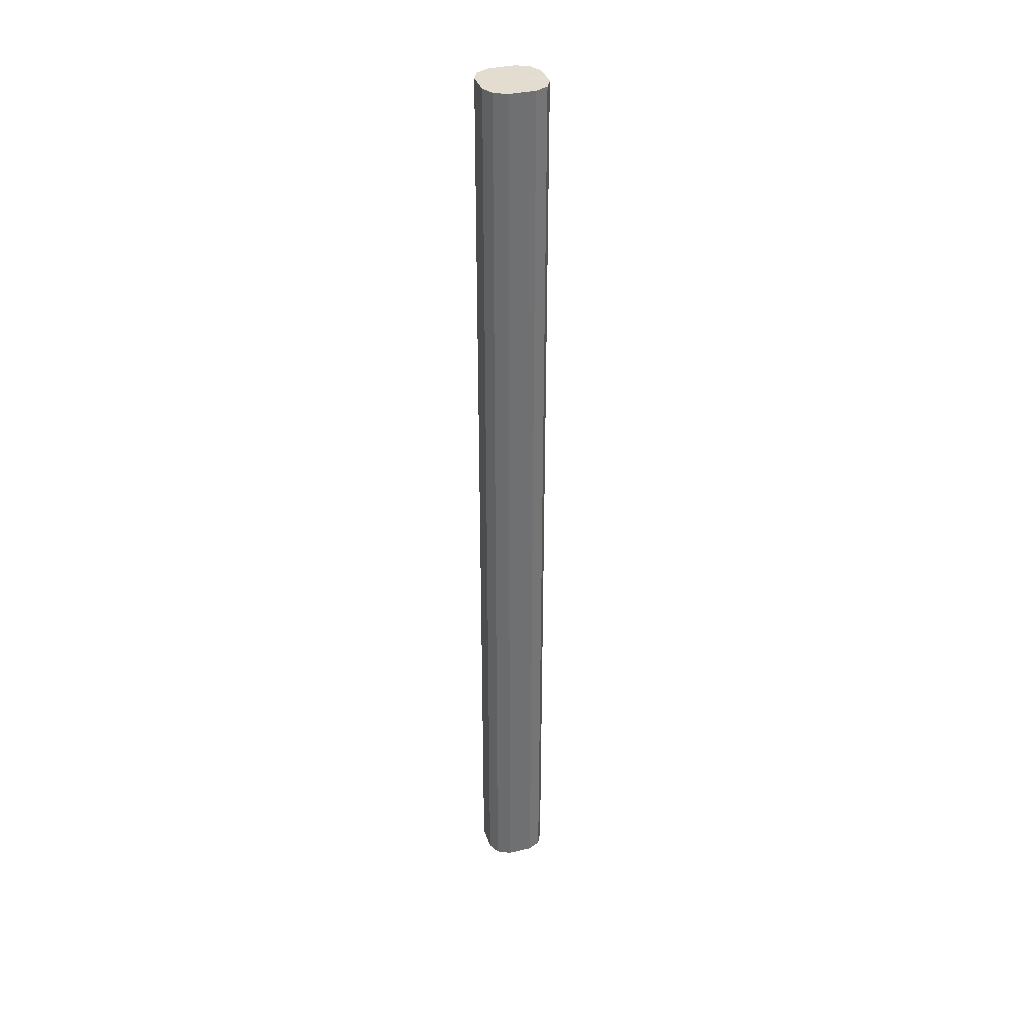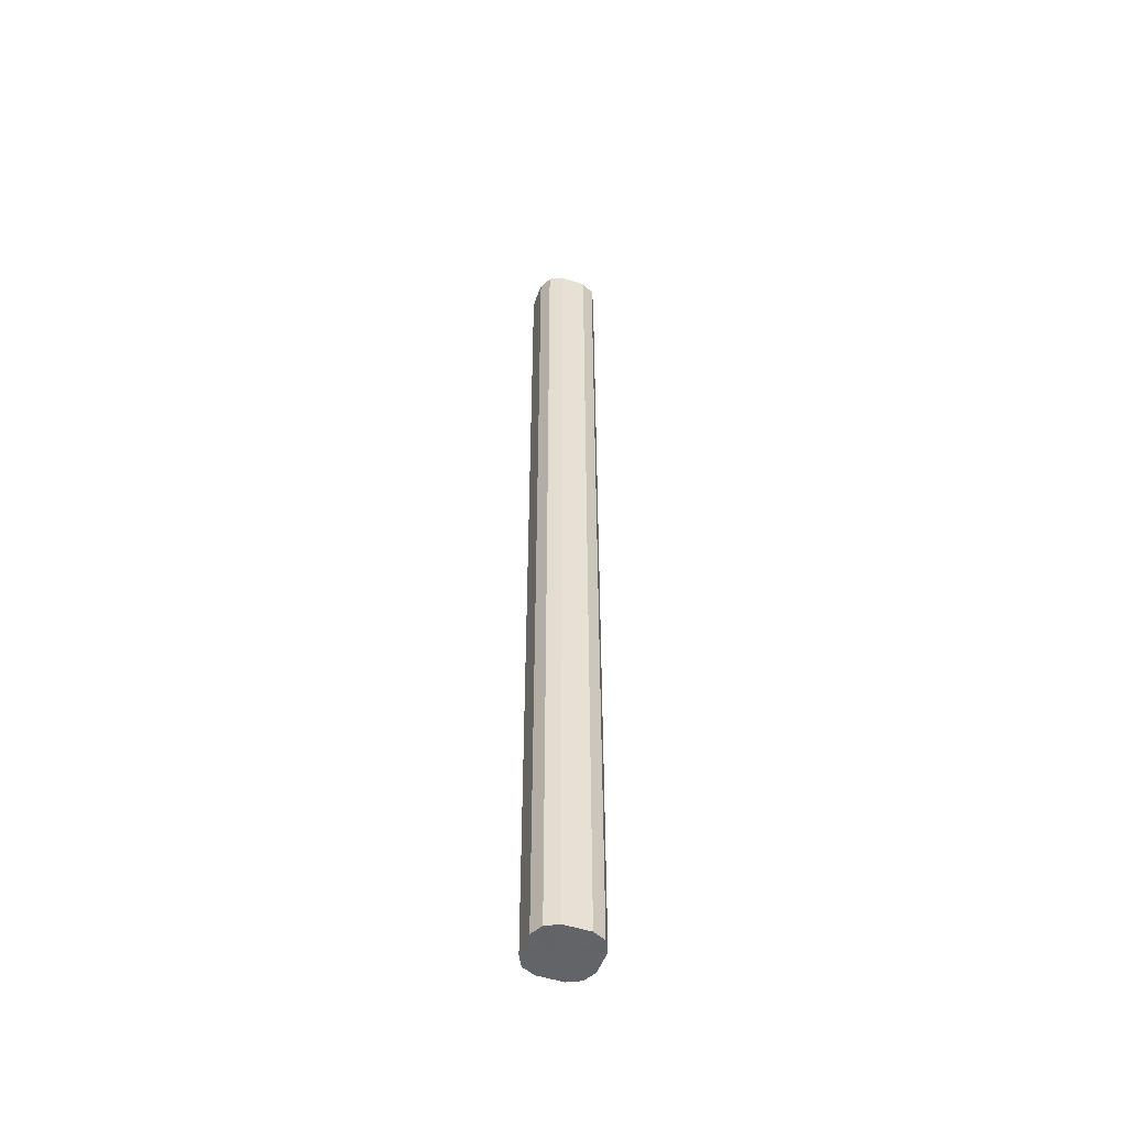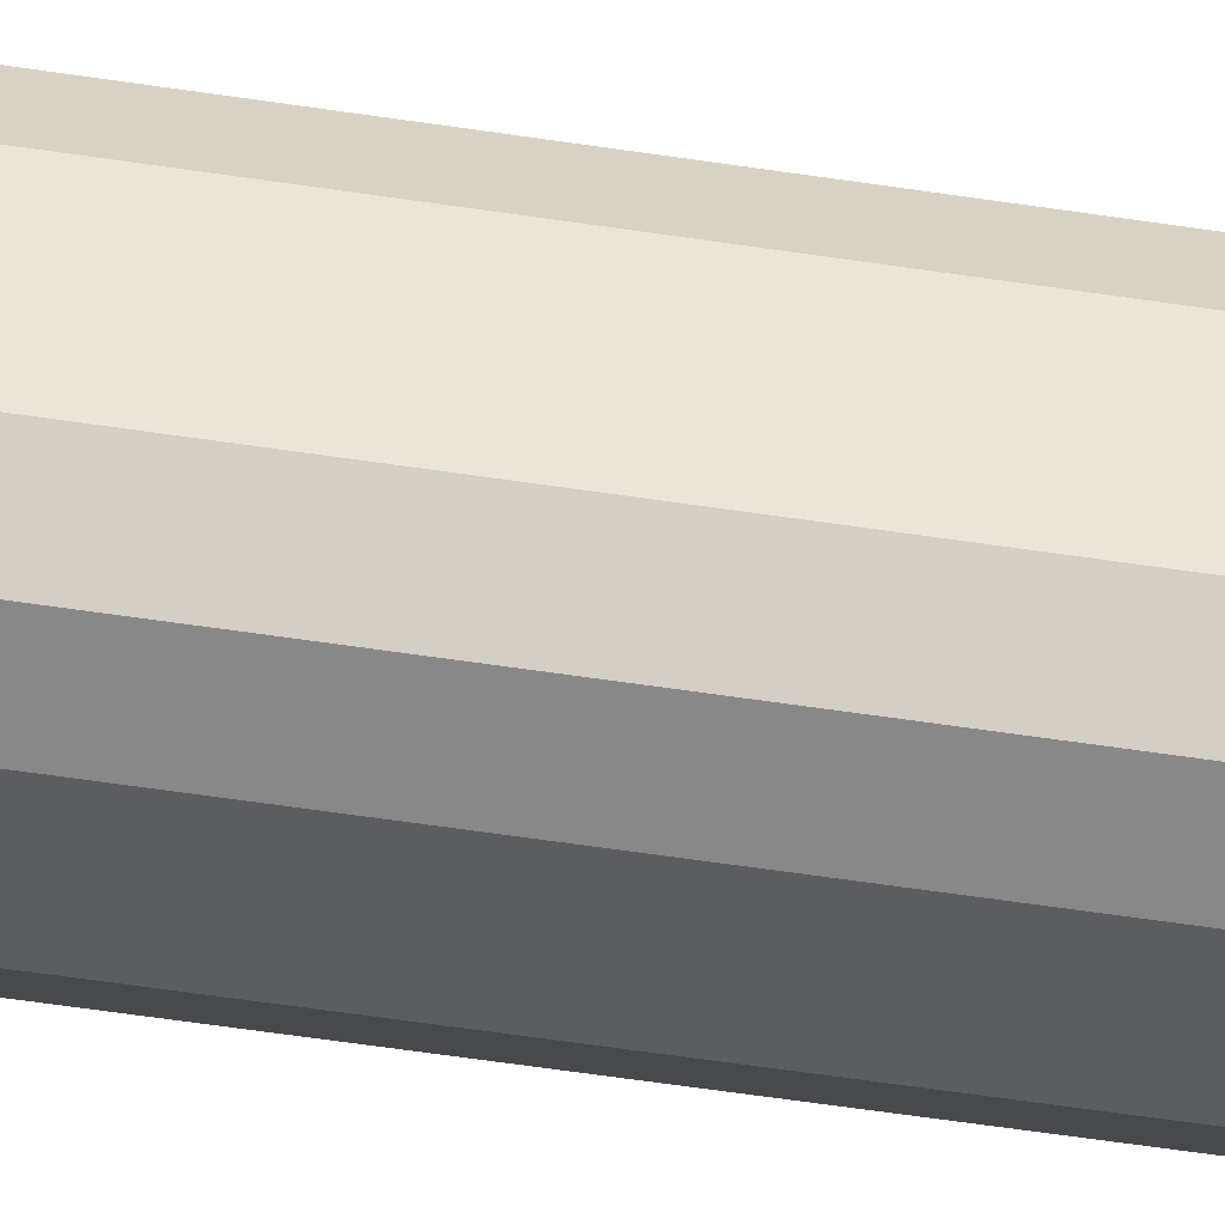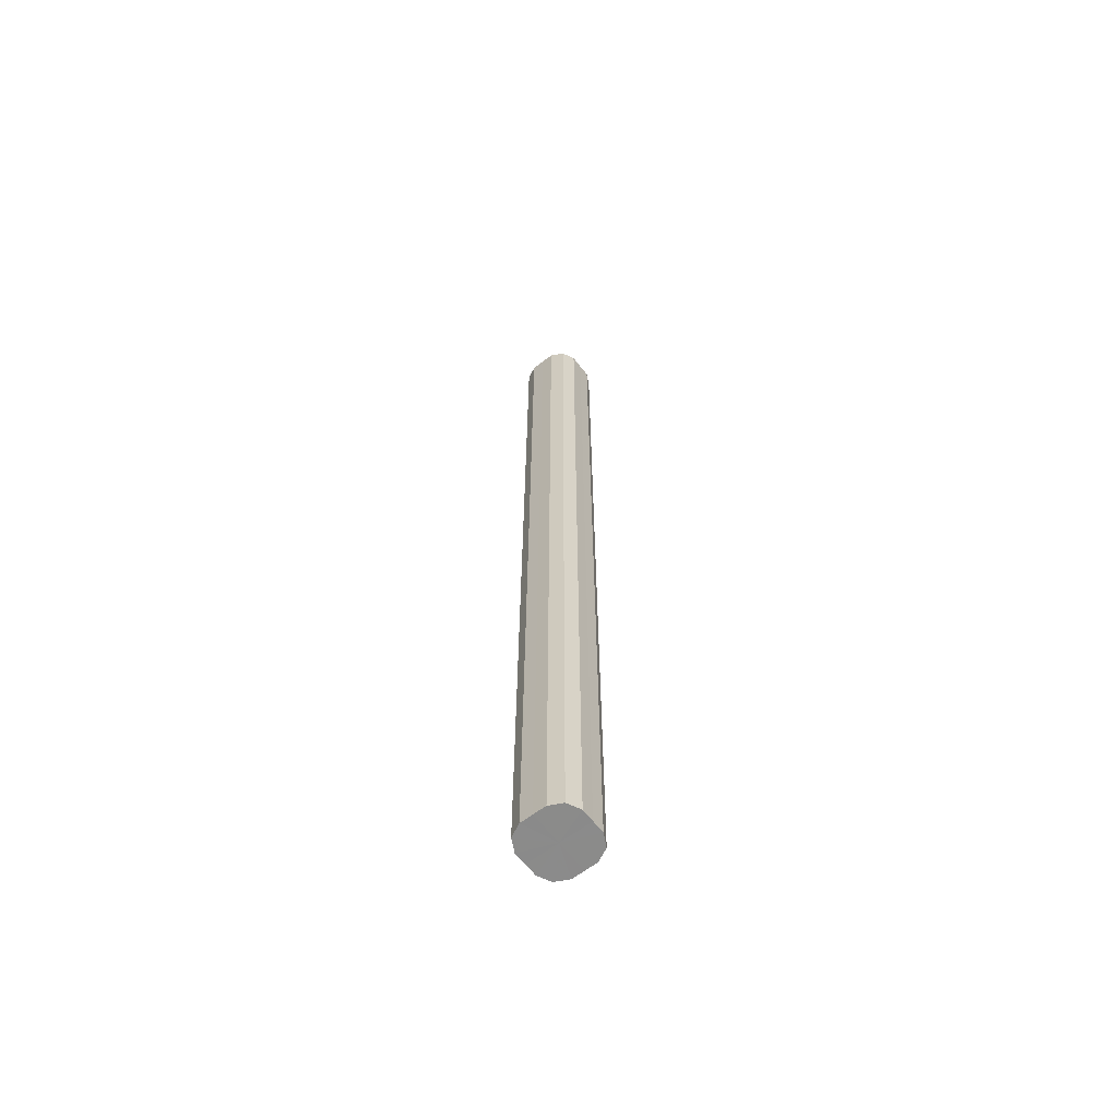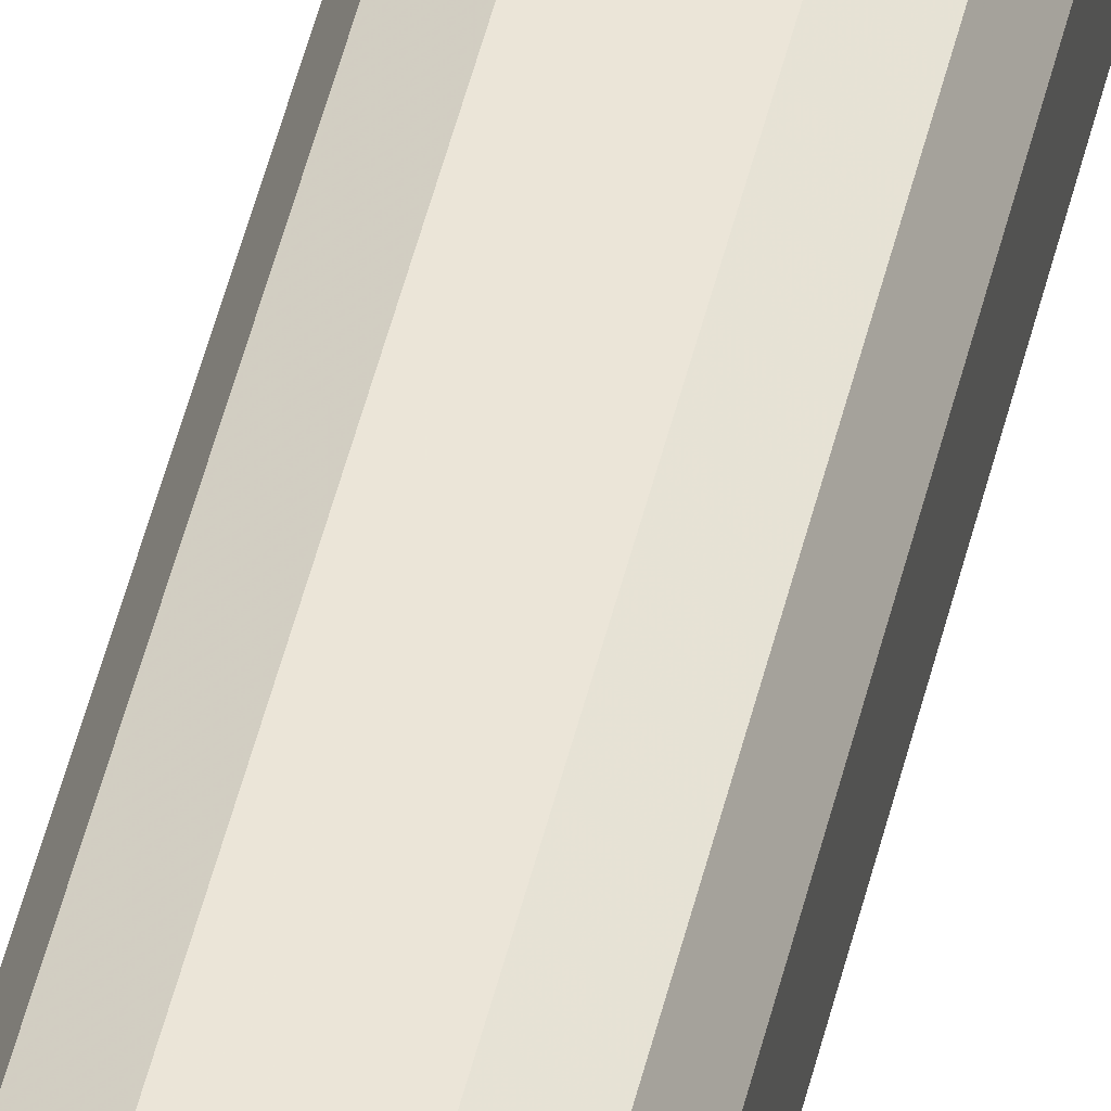
<metadata>
{"format":"obj","ext":"obj","renderer":"f3d","projection":"perspective","resolution":1024,"background":"white","views":[{"elev":35.4,"azim":-17.1,"up":"+Z"},{"elev":-51.1,"azim":-109.5,"up":"+Z"},{"elev":-36.2,"azim":77.3,"up":"+Y"},{"elev":-63.7,"azim":37.6,"up":"+Z"},{"elev":45.9,"azim":12.7,"up":"+Y"}]}
</metadata>
<code>
o 13626
v 2229 1861 7.02
v 2229 1861 7.02
v 2229 1861 8.52
v 2229 1861 7.02
v 2229 1861 8.52
v 2229 1861 7.02
v 2229 1861 8.52
v 2229 1861 7.02
v 2229 1861 8.52
v 2229 1861 7.02
v 2229 1861 8.52
v 2229 1861 7.02
v 2229 1861 8.52
v 2229 1861 7.02
v 2229 1861 8.52
v 2229 1861 7.02
v 2229 1861 8.52
v 2229 1861 7.02
v 2229 1861 8.52
v 2229 1861 7.02
v 2229 1861 8.52
v 2229 1861 7.02
v 2229 1861 8.52
v 2229 1861 7.02
v 2229 1861 8.52
v 2229 1861 7.02
v 2229 1861 8.52
v 2229 1861 7.02
v 2229 1861 8.52
v 2229 1861 7.02
v 2229 1861 8.52
v 2229 1861 8.52
v 2229 1861 8.52
v 2229 1861 7.02
v 2229 1861 8.52
v 2229 1861 7.02
v 2229 1861 8.52
v 2229 1861 8.52
v 2229 1861 7.02
v 2229 1861 8.52
v 2229 1861 7.02
v 2229 1861 7.02
v 2229 1861 8.52
v 2229 1861 8.52
v 2229 1861 7.02
v 2229 1861 8.52
v 2229 1861 7.02
v 2229 1861 7.02
v 2229 1861 8.52
v 2229 1861 8.52
v 2229 1861 7.02
v 2229 1861 8.52
v 2229 1861 7.02
v 2229 1861 7.02
v 2229 1861 8.52
v 2229 1861 8.52
v 2229 1861 7.02
v 2229 1861 8.52
v 2229 1861 7.02
v 2229 1861 7.02
v 2229 1861 8.52
v 2229 1861 8.52
v 2229 1861 7.02
v 2229 1861 7.02
v 2229 1861 7.02
v 2229 1861 7.02
v 2229 1861 7.02
v 2229 1861 7.02
v 2229 1861 7.02
v 2229 1861 7.02
v 2229 1861 7.02
v 2229 1861 7.02
v 2229 1861 7.02
v 2229 1861 7.02
v 2229 1861 7.02
v 2229 1861 7.02
v 2229 1861 7.02
v 2229 1861 7.02
v 2229 1861 7.02
v 2229 1861 7.02
v 2229 1861 7.02
v 2229 1861 8.52
v 2229 1861 8.52
v 2229 1861 8.52
v 2229 1861 8.52
v 2229 1861 8.52
v 2229 1861 8.52
v 2229 1861 8.52
v 2229 1861 8.52
v 2229 1861 8.52
v 2229 1861 8.52
v 2229 1861 8.52
v 2229 1861 8.52
v 2229 1861 8.52
v 2229 1861 8.52
v 2229 1861 8.52
v 2229 1861 8.52
v 2229 1861 8.52
f 1 2 3
f 2 4 5
f 6 1 7
f 4 8 9
f 10 6 11
f 8 12 13
f 14 10 15
f 12 16 17
f 18 14 19
f 16 20 21
f 22 18 23
f 20 24 25
f 26 22 27
f 24 28 29
f 30 26 31
f 28 30 32
f 33 34 35
f 35 36 37
f 38 39 33
f 40 41 38
f 37 42 43
f 44 45 40
f 46 47 44
f 43 48 49
f 50 51 46
f 52 53 50
f 49 54 55
f 56 57 52
f 58 59 56
f 55 60 61
f 62 63 58
f 61 64 62
f 65 66 67
f 65 68 66
f 65 67 69
f 65 70 68
f 65 69 71
f 65 72 70
f 65 71 73
f 65 74 72
f 65 73 75
f 65 76 74
f 65 75 77
f 65 78 76
f 65 77 79
f 65 80 78
f 65 79 81
f 65 81 80
f 82 83 84
f 82 85 83
f 82 84 86
f 82 87 85
f 82 86 88
f 82 89 87
f 82 88 90
f 82 91 89
f 82 90 92
f 82 93 91
f 82 92 94
f 82 95 93
f 82 94 96
f 82 97 95
f 82 96 98
f 82 98 97

</code>
